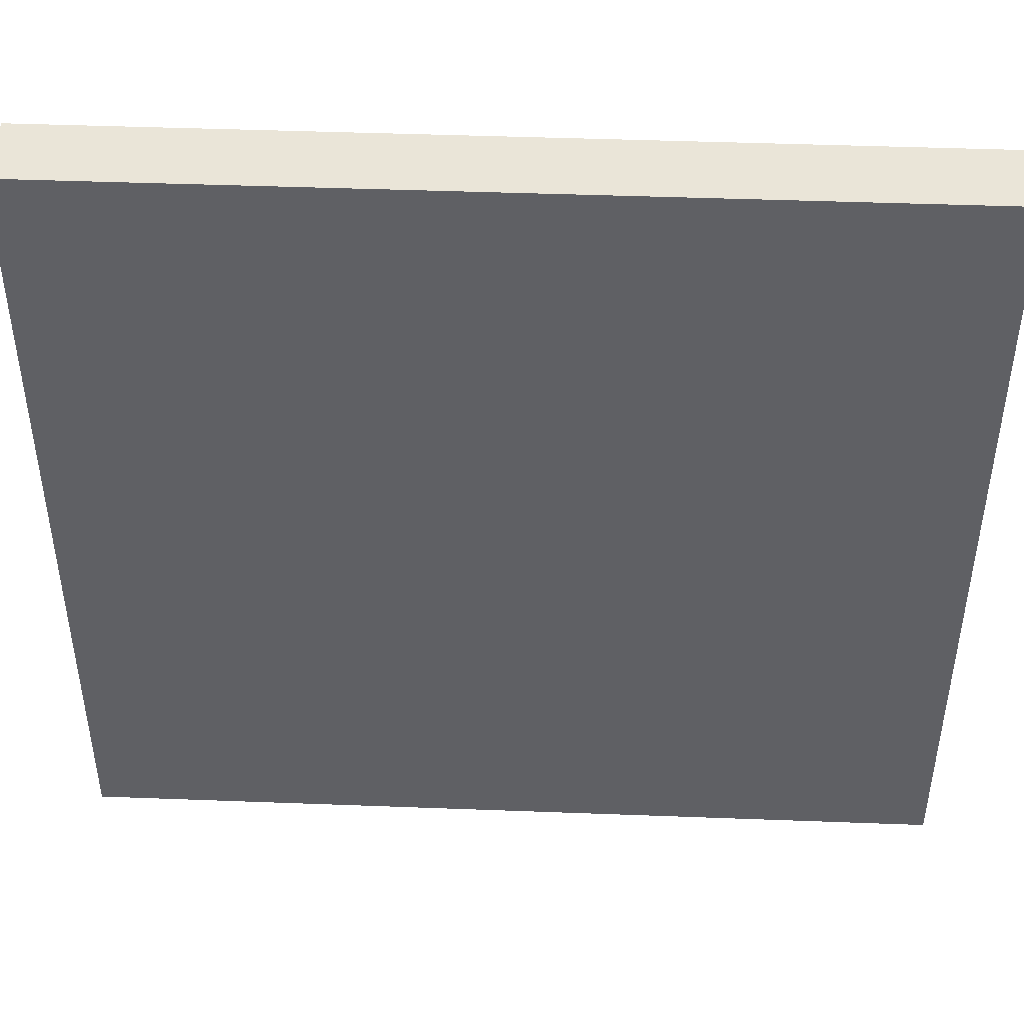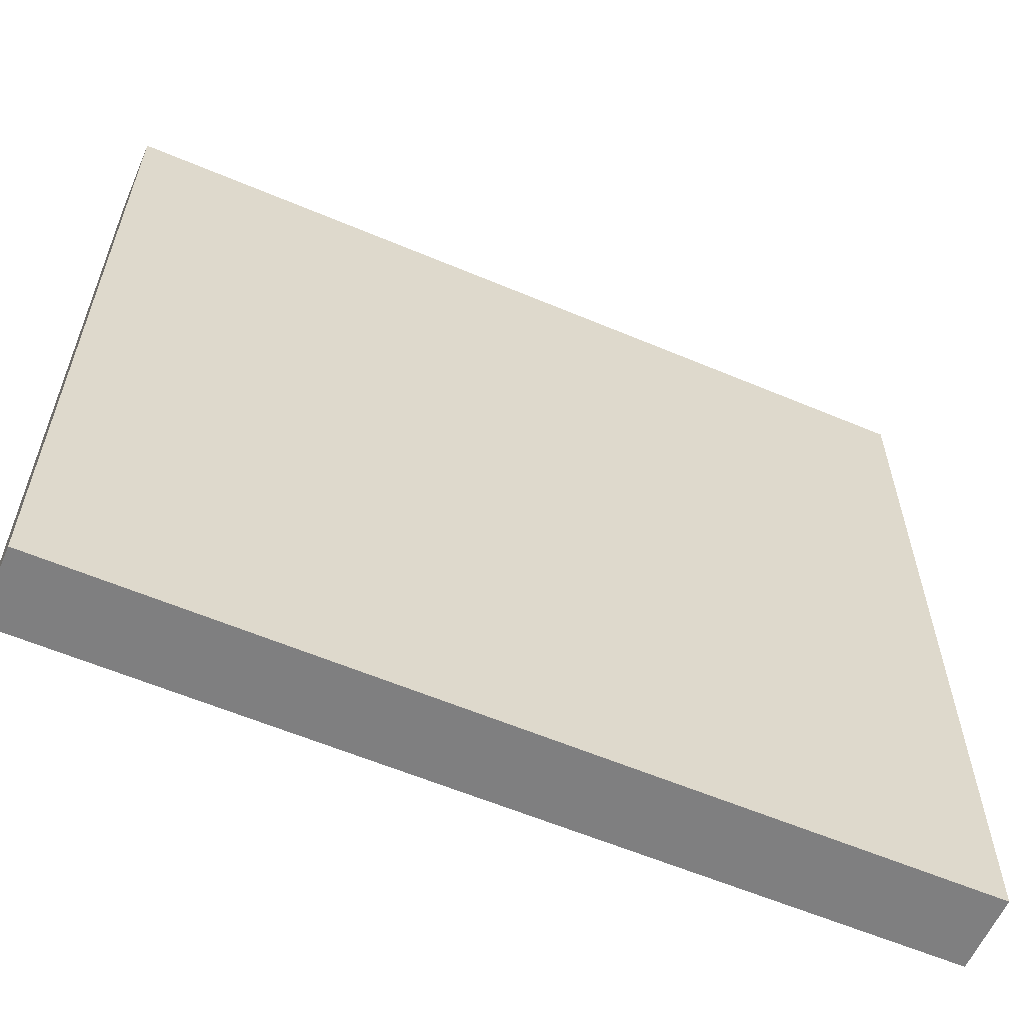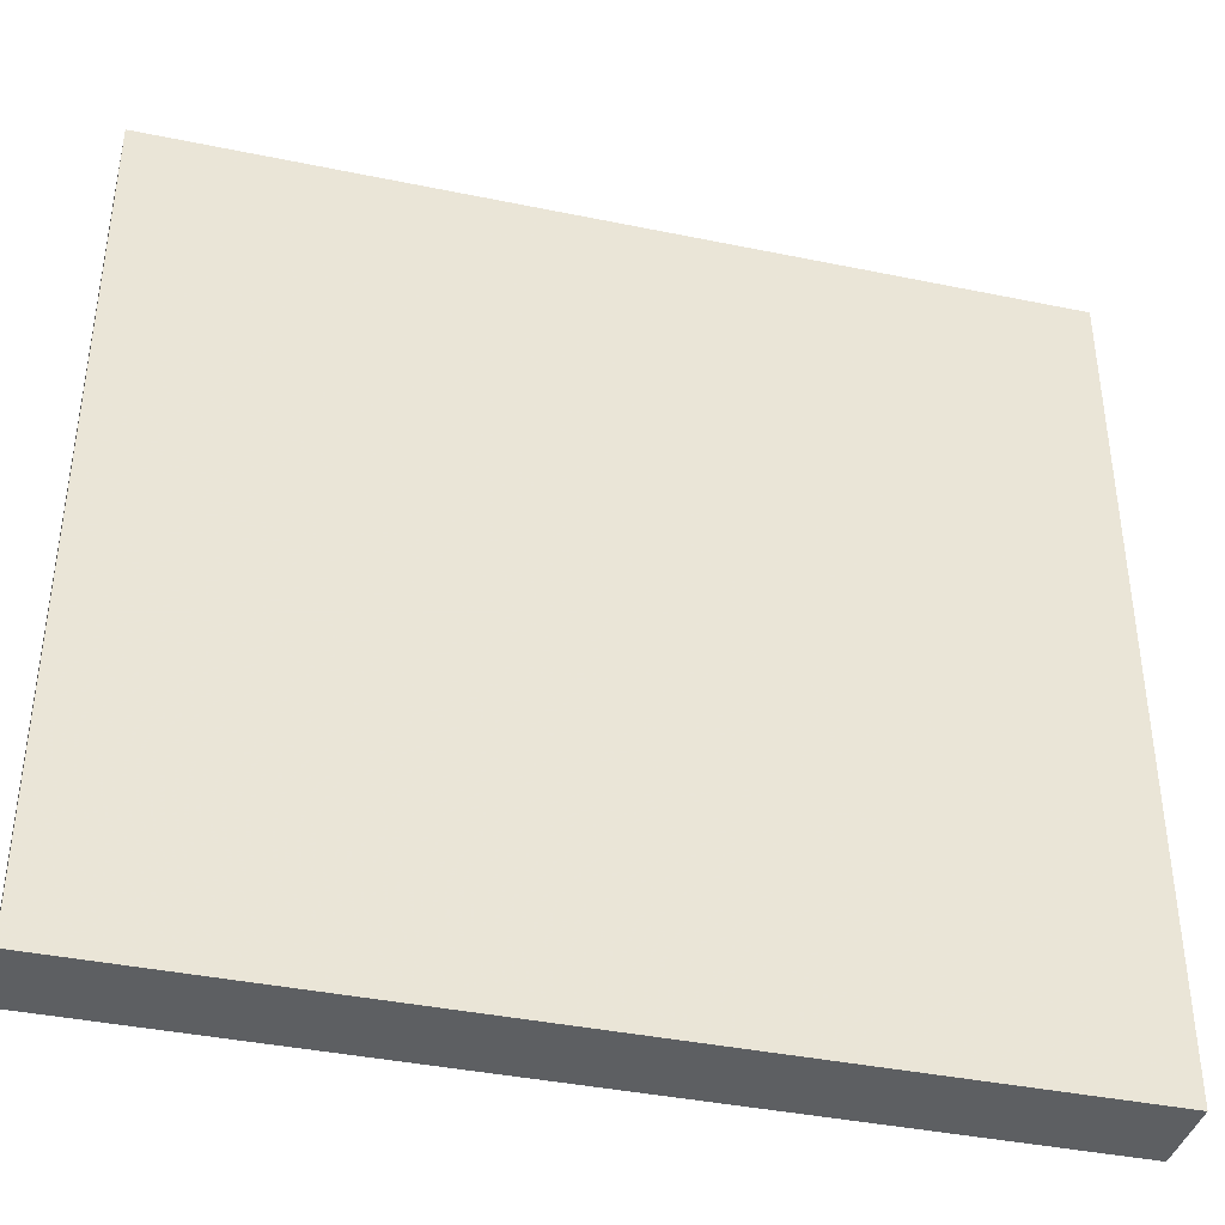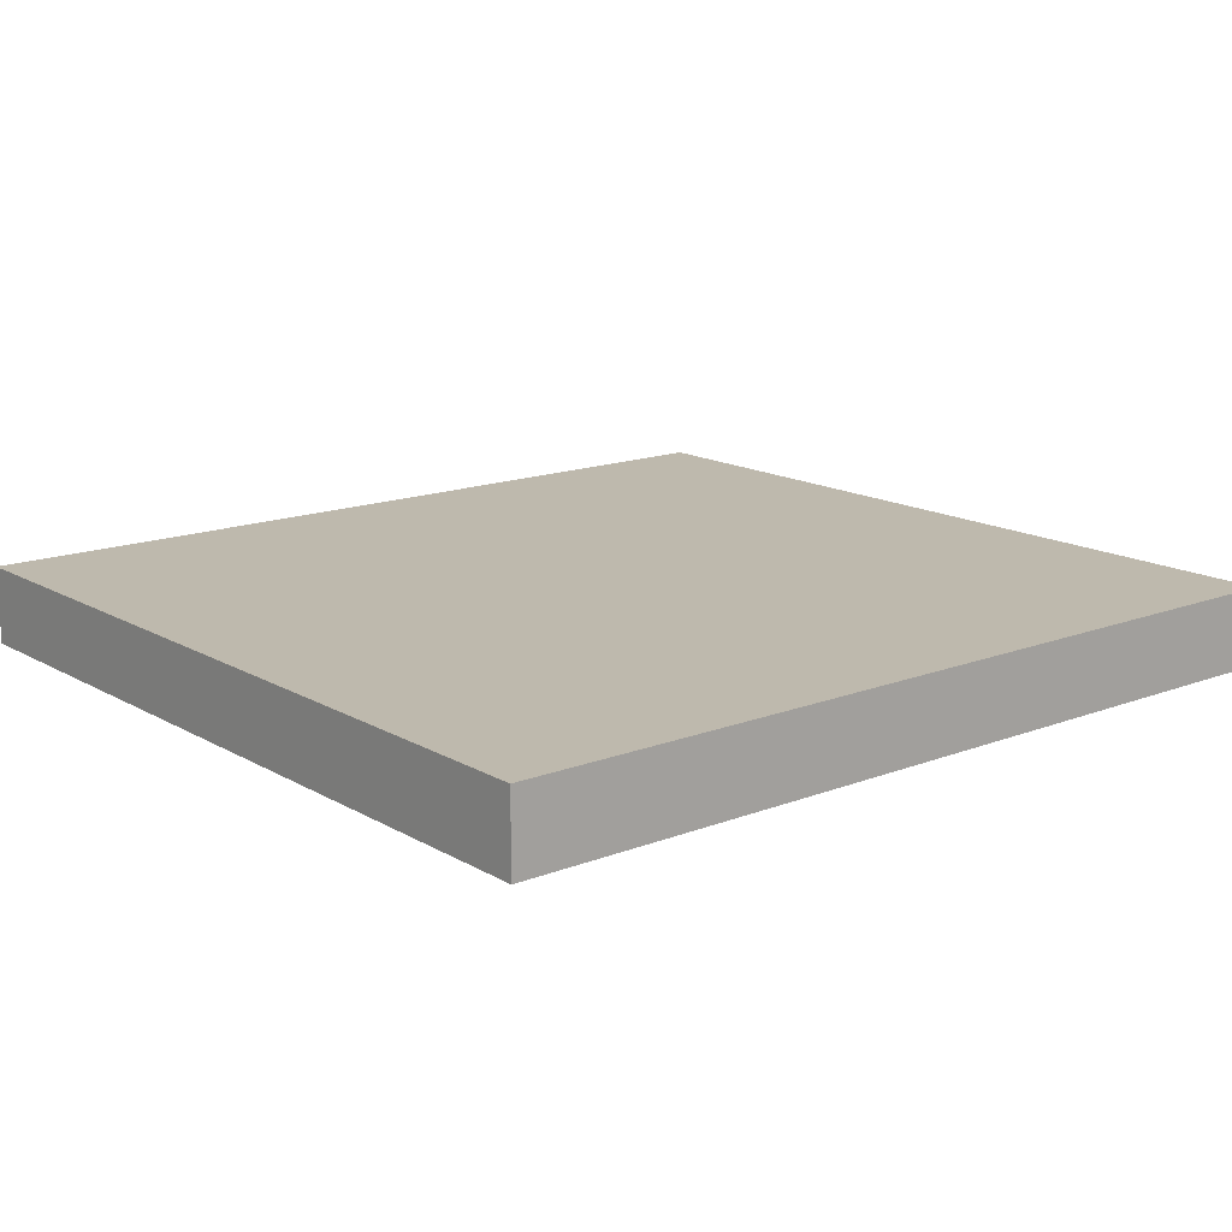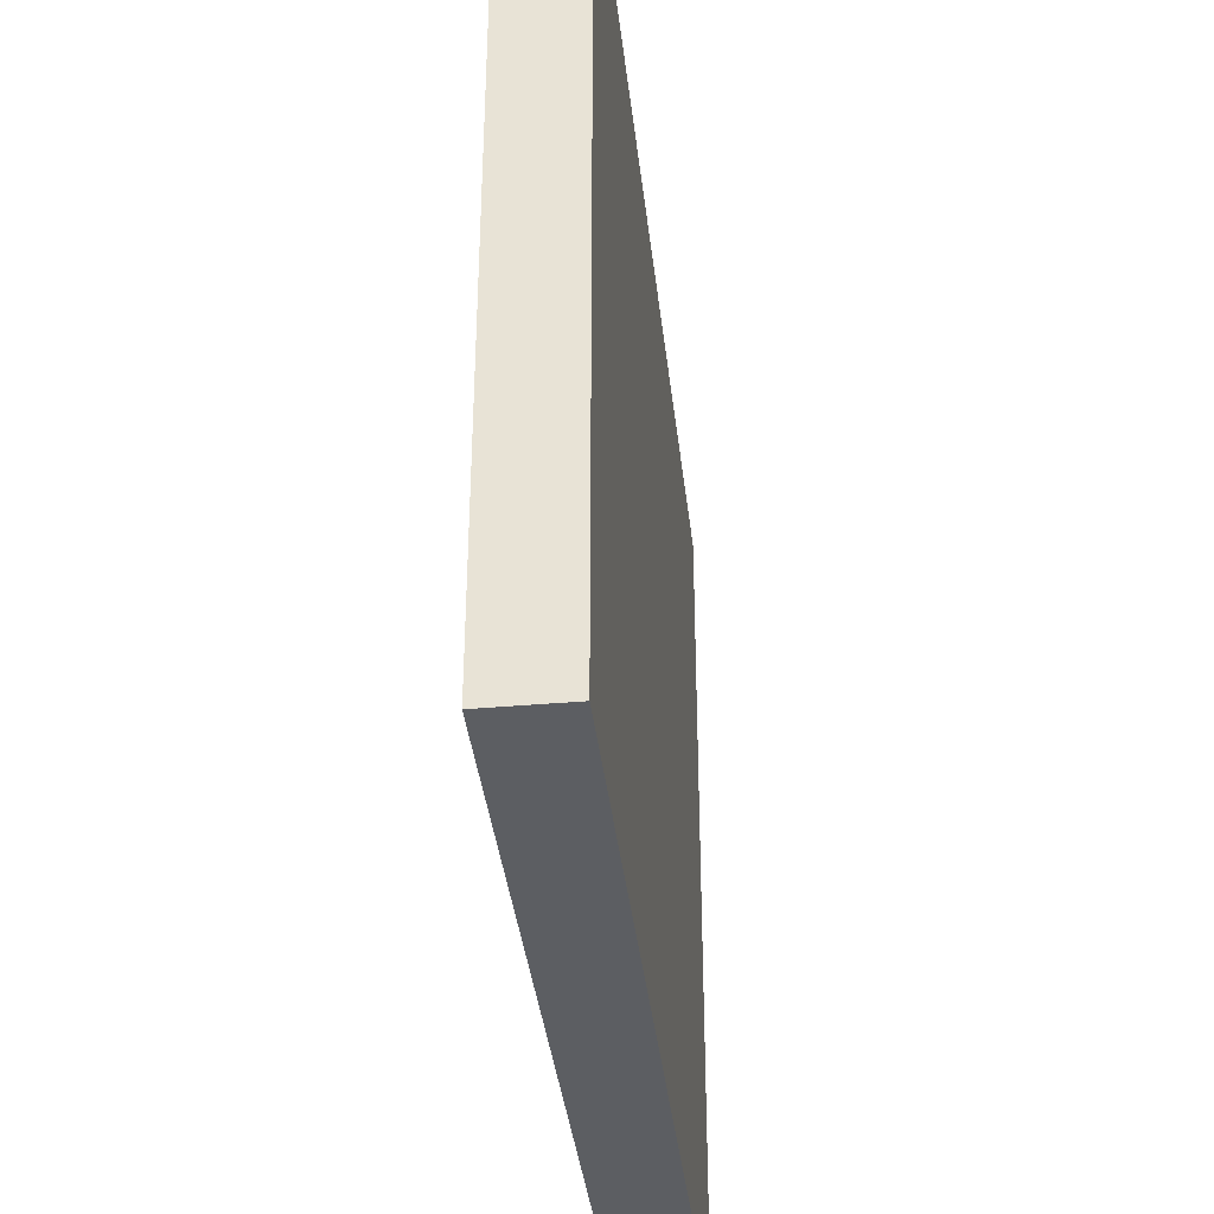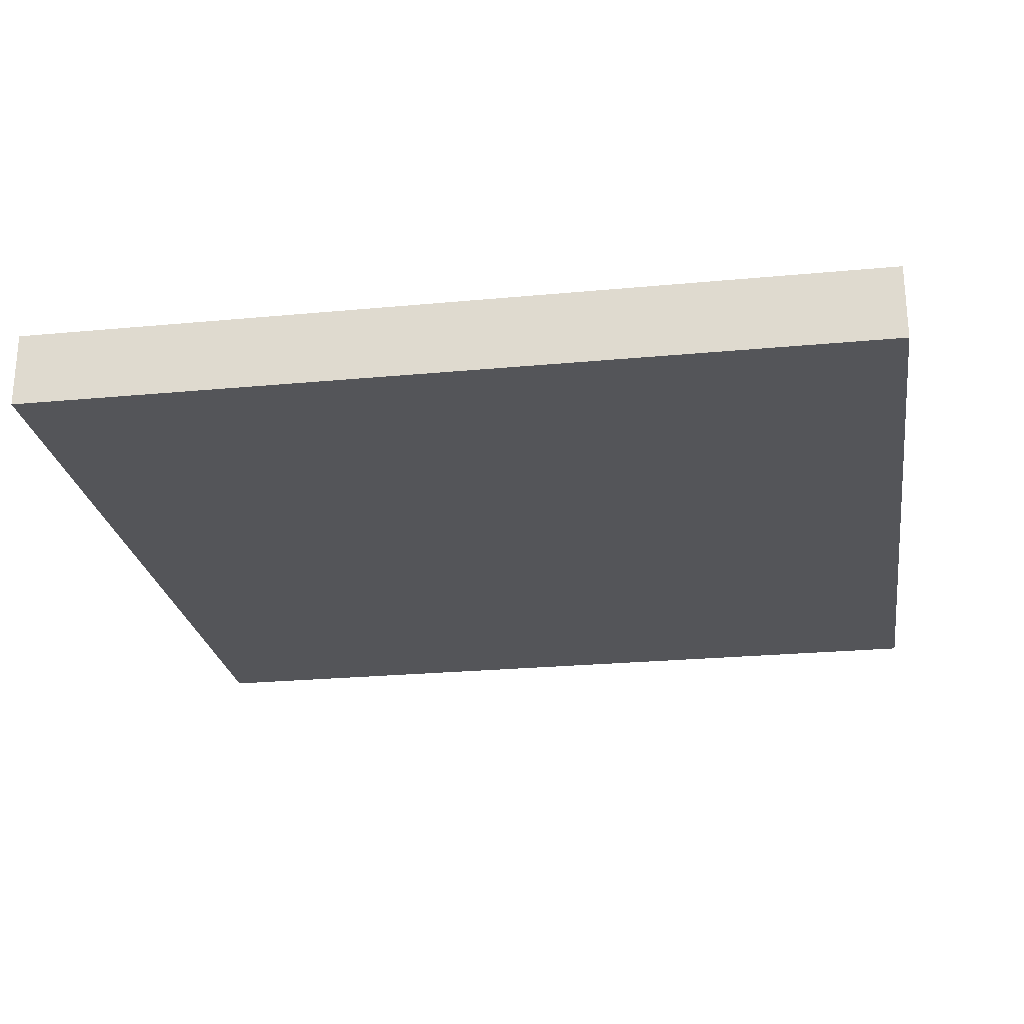
<metadata>
{"format":"obj","ext":"obj","renderer":"f3d","projection":"perspective","resolution":1024,"background":"white","views":[{"elev":45.1,"azim":2.5,"up":"+Y"},{"elev":-59.8,"azim":-23.4,"up":"+Y"},{"elev":-39.5,"azim":165.6,"up":"+Y"},{"elev":15.3,"azim":-39.5,"up":"+Z"},{"elev":-37.8,"azim":-83.6,"up":"+Y"},{"elev":-24.6,"azim":-171.2,"up":"+Z"}]}
</metadata>
<code>
g 1023 102505 PL15x160 VOETPLAAT S235JR
v       5   1.329e+04    -250
v       5   1.329e+04    -235
v       5   1.345e+04    -235
v       5   1.345e+04    -250
v     175   1.329e+04    -250
v     175   1.329e+04    -235
v     175   1.345e+04    -235
v     175   1.345e+04    -250
f 1 2 3 4
f 5 8 7 6
f 1 5 6 2
f 2 6 7 3
f 3 7 8 4
f 4 8 5 1

</code>
